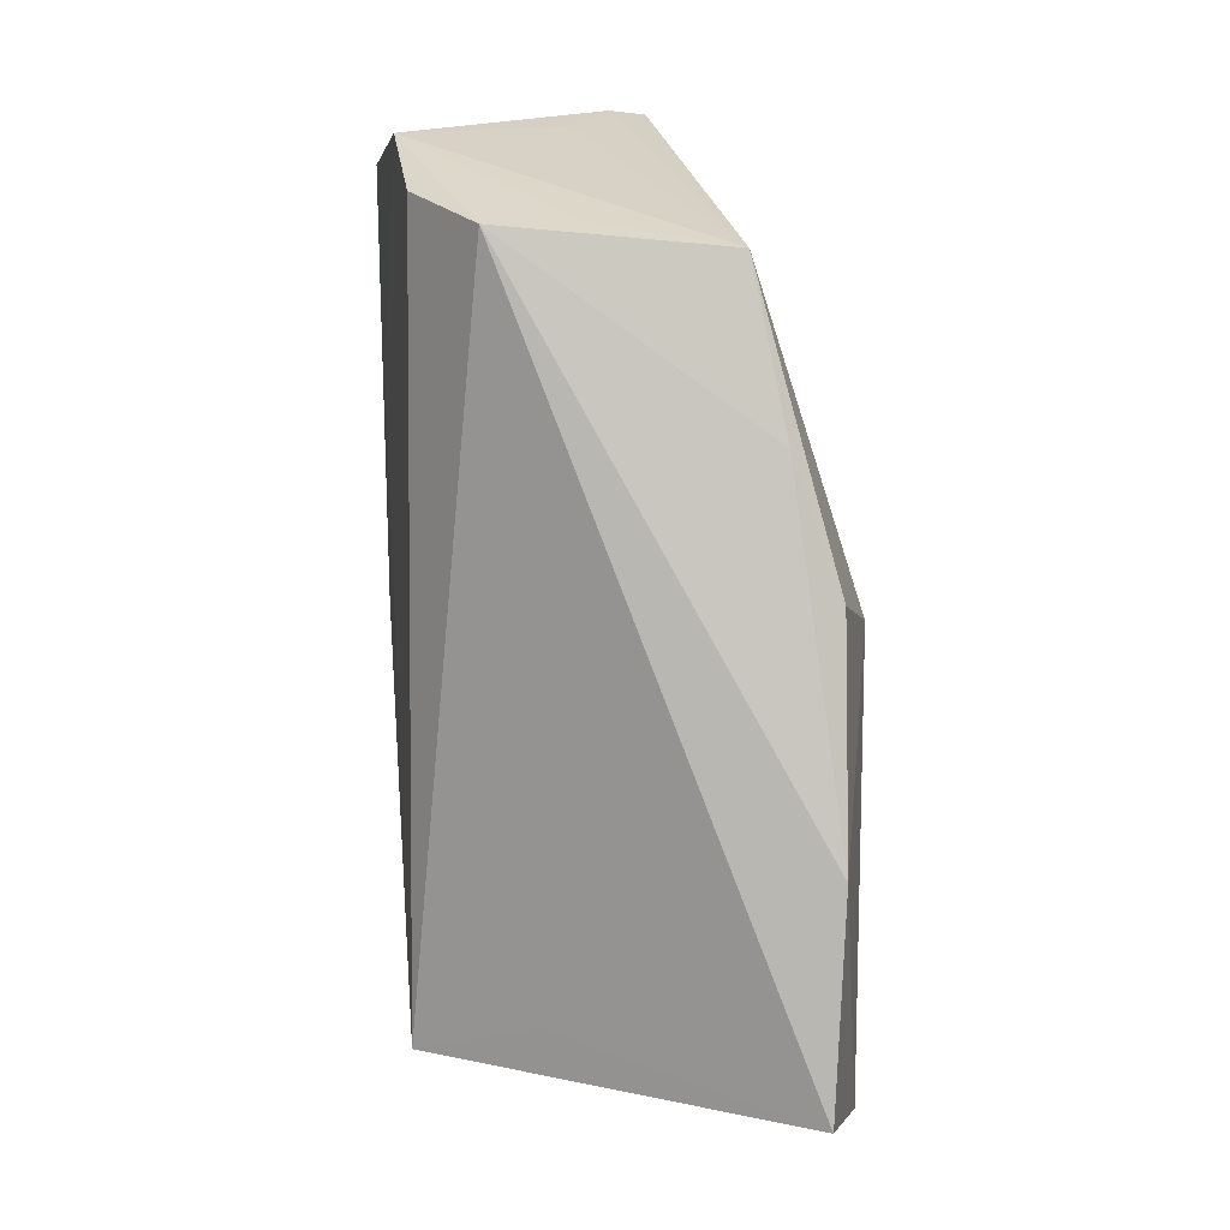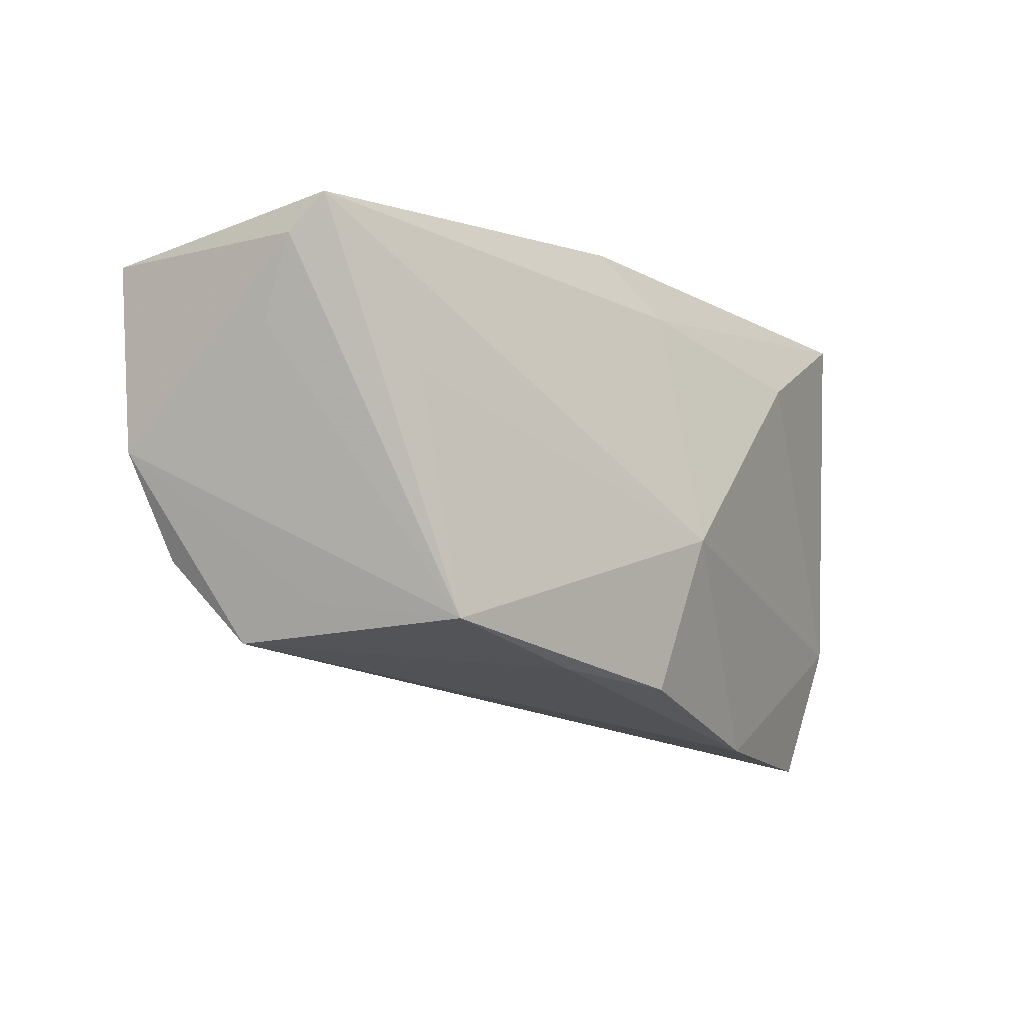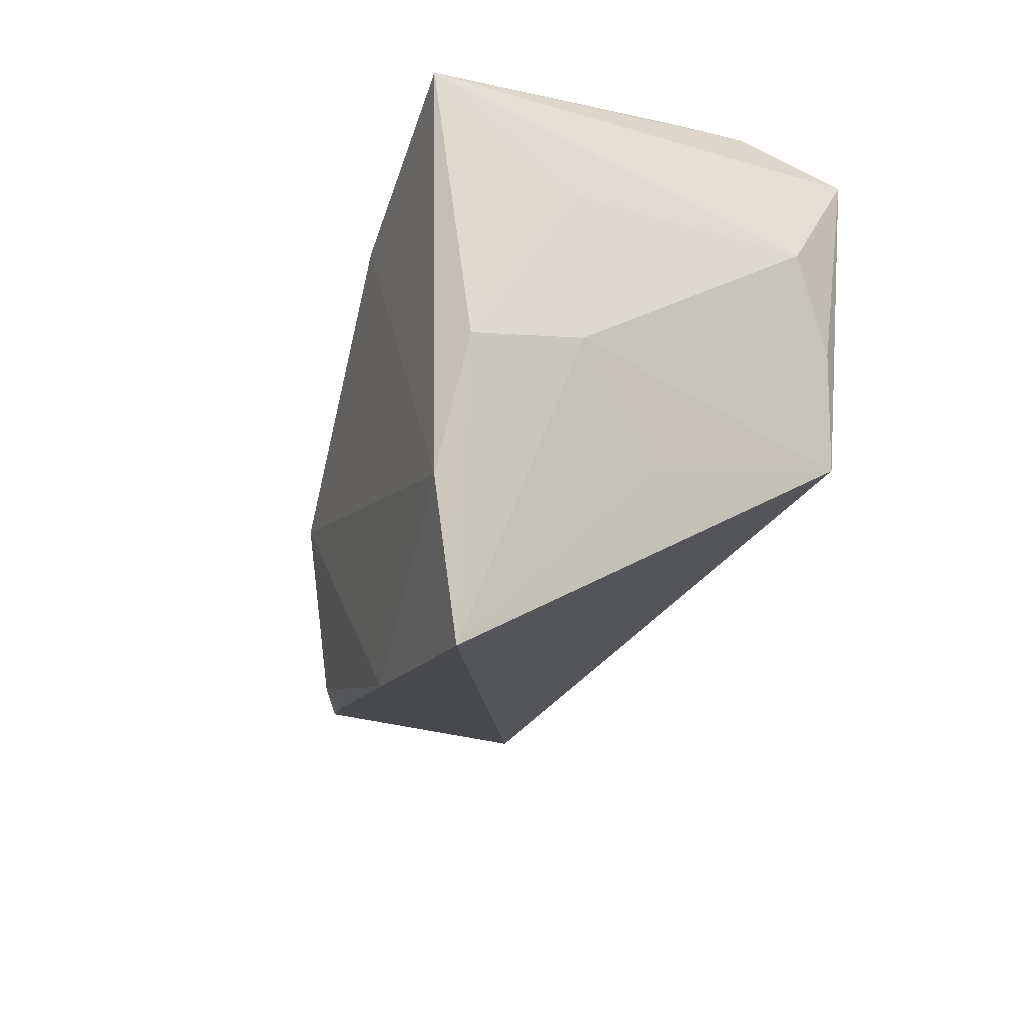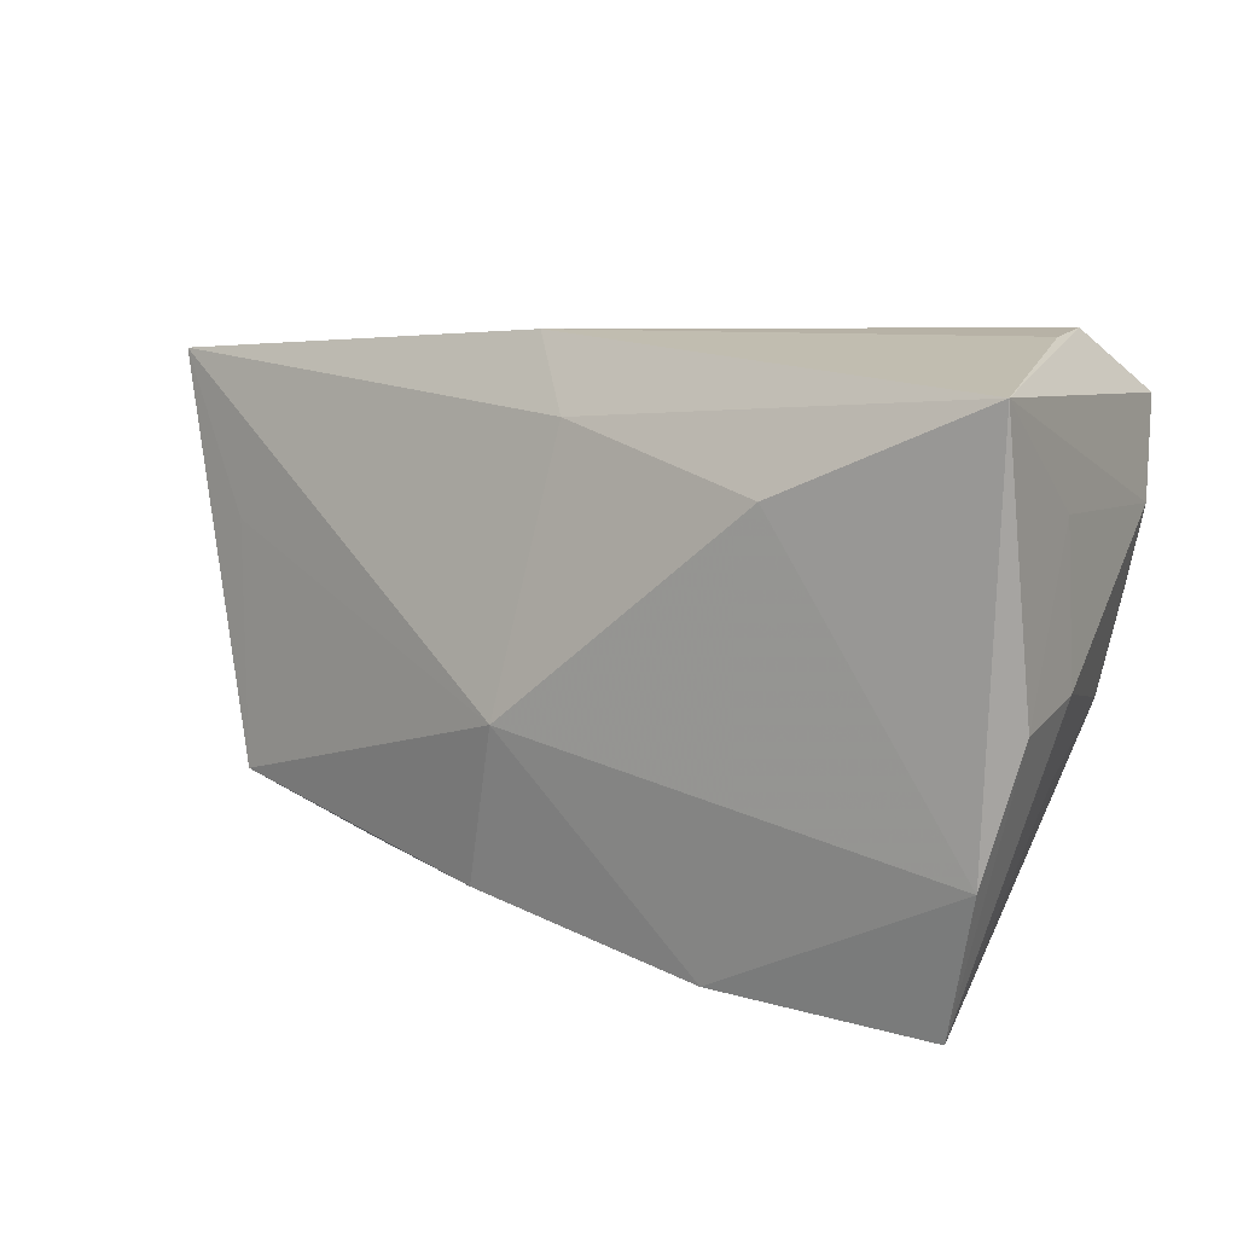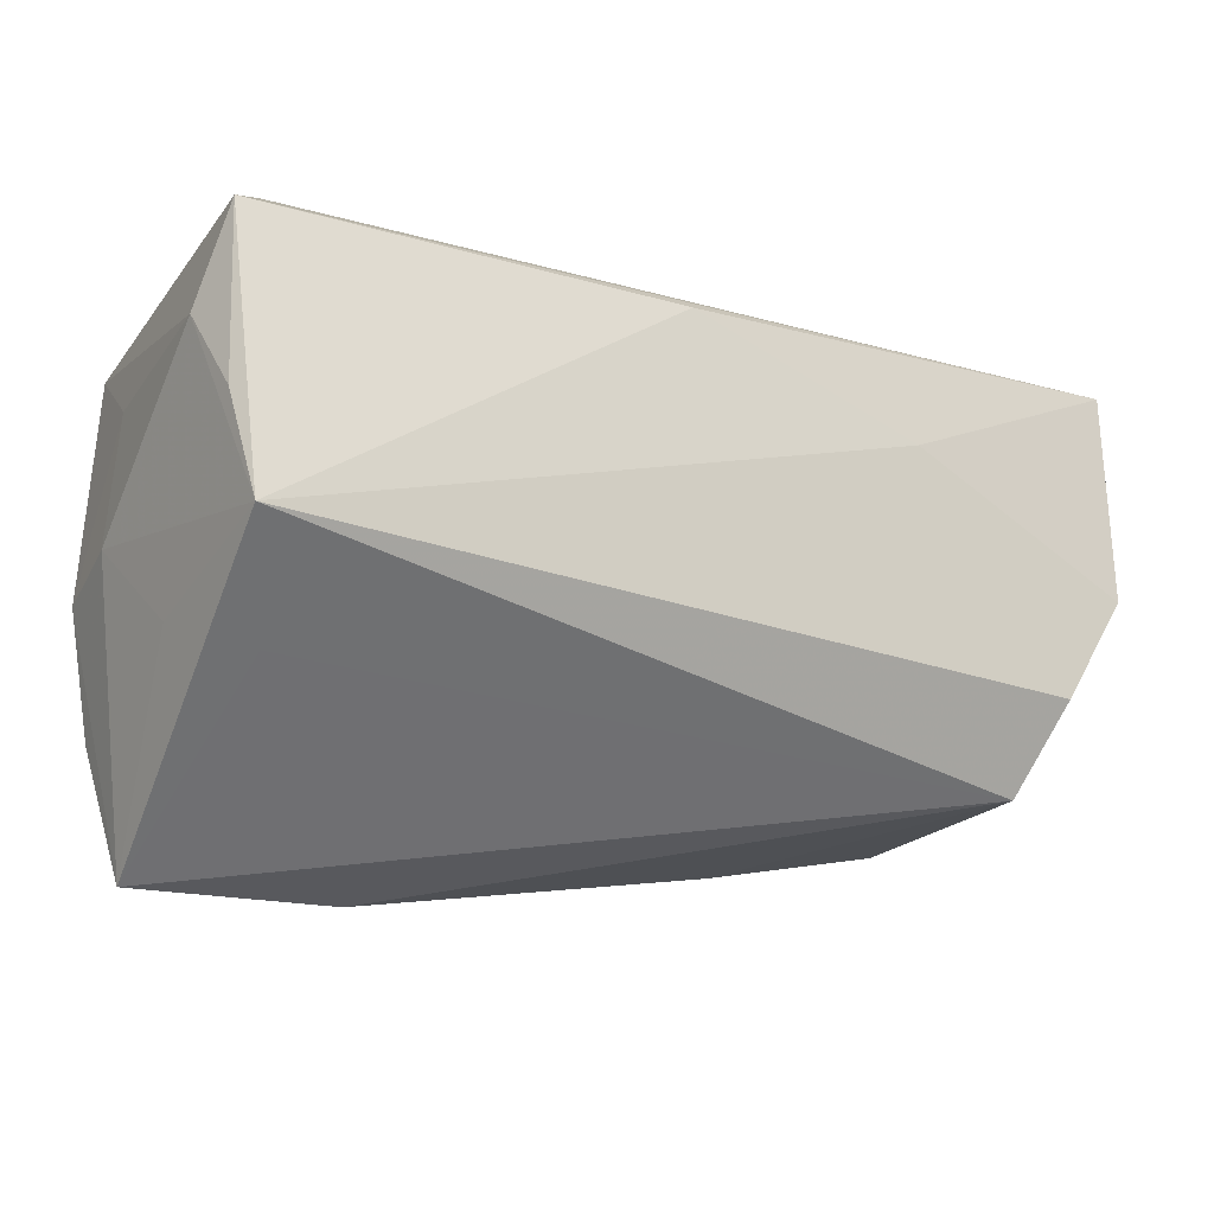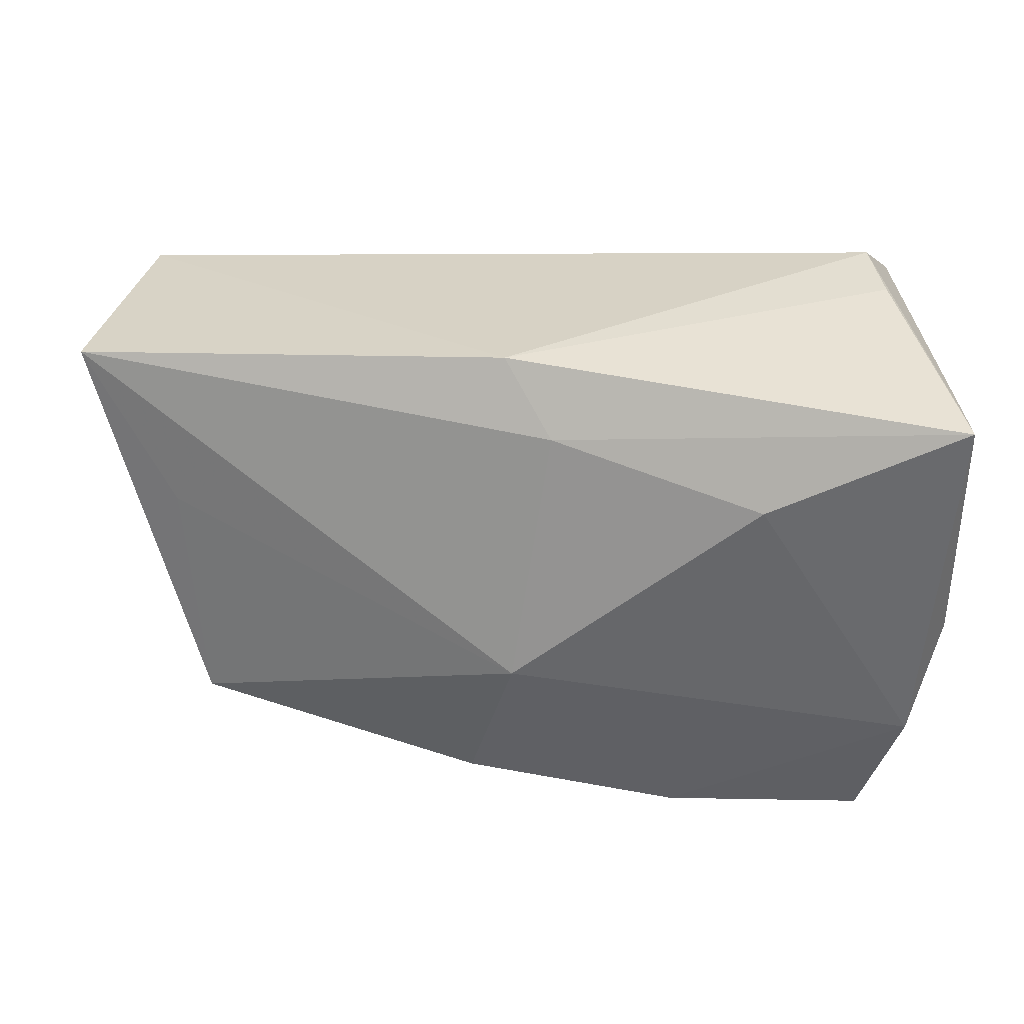
<metadata>
{"format":"obj","ext":"obj","renderer":"f3d","projection":"perspective","resolution":1024,"background":"white","views":[{"elev":-79.7,"azim":91.1,"up":"+Y"},{"elev":-9.6,"azim":117.0,"up":"+Y"},{"elev":-19.5,"azim":-107.6,"up":"+Y"},{"elev":12.5,"azim":-151.1,"up":"+Y"},{"elev":-26.1,"azim":-23.6,"up":"+Y"},{"elev":-54.3,"azim":179.1,"up":"+Z"}]}
</metadata>
<code>
v -0.04457 0.0001107 0.02248
v 0.04639 -0.0236 -0.01395
v 0.007148 0.02875 -0.0137
v -0.01636 -0.03571 -0.02261
v 0.00136 0.0207 -0.01956
v 0.003907 0.01883 0.02755
v -0.04212 0.02875 0.004486
v 0.0594 0.009691 0.004235
v -0.04865 0.01345 -0.009411
v 0.06076 0.02312 -0.00433
v -0.04624 -0.0204 -0.02468
v 0.04925 0.004731 -0.01024
v 0.06123 0.01888 -2.66e-05
v 0.04936 -0.02547 0.01303
v -0.04815 0.02641 -0.02579
v -0.02423 0.01528 -0.02688
v 0.005654 -0.01018 -0.02688
v -0.04979 -0.005328 -0.02184
v 0.05553 0.01987 0.02737
v 0.02648 -0.02781 -0.01764
v -0.046 0.02123 0.0244
v 0.0496 -0.02136 0.003447
v 0.03186 0.008936 0.02625
v 0.01073 -0.02937 -0.02304
v -0.03609 -0.02137 0.009143
v 0.05268 -0.01577 0.02088
v 0.05876 -0.003662 0.02312
v -0.04797 0.01047 0.01762
v -0.04953 -0.004131 -0.009117
v -0.04139 -0.0128 0.02381
v -0.04438 -0.0163 0.001226
v -0.04099 0.02875 0.01449
v -0.04208 -0.03752 -0.02089
f 11 33 18
f 13 19 27
f 22 27 14
f 15 11 18
f 18 33 29
f 28 29 30
f 13 27 8
f 10 12 17
f 10 19 13
f 33 11 4
f 4 14 33
f 4 11 17
f 17 24 4
f 2 22 14
f 12 10 2
f 17 12 2
f 2 24 17
f 2 10 13
f 13 8 2
f 27 22 2
f 2 8 27
f 7 15 32
f 21 15 28
f 32 15 21
f 21 30 6
f 6 19 21
f 19 32 21
f 28 15 9
f 9 29 28
f 9 15 18
f 18 29 9
f 33 14 25
f 25 30 33
f 14 30 25
f 31 29 33
f 33 30 31
f 31 30 29
f 14 27 26
f 26 30 14
f 27 30 26
f 23 27 19
f 23 30 27
f 23 19 6
f 6 30 23
f 17 11 16
f 11 15 16
f 20 4 24
f 24 2 20
f 14 4 20
f 20 2 14
f 28 30 1
f 1 21 28
f 30 21 1
f 5 16 15
f 5 10 17
f 17 16 5
f 3 5 15
f 15 7 3
f 10 5 3
f 3 7 32
f 3 32 19
f 19 10 3

</code>
